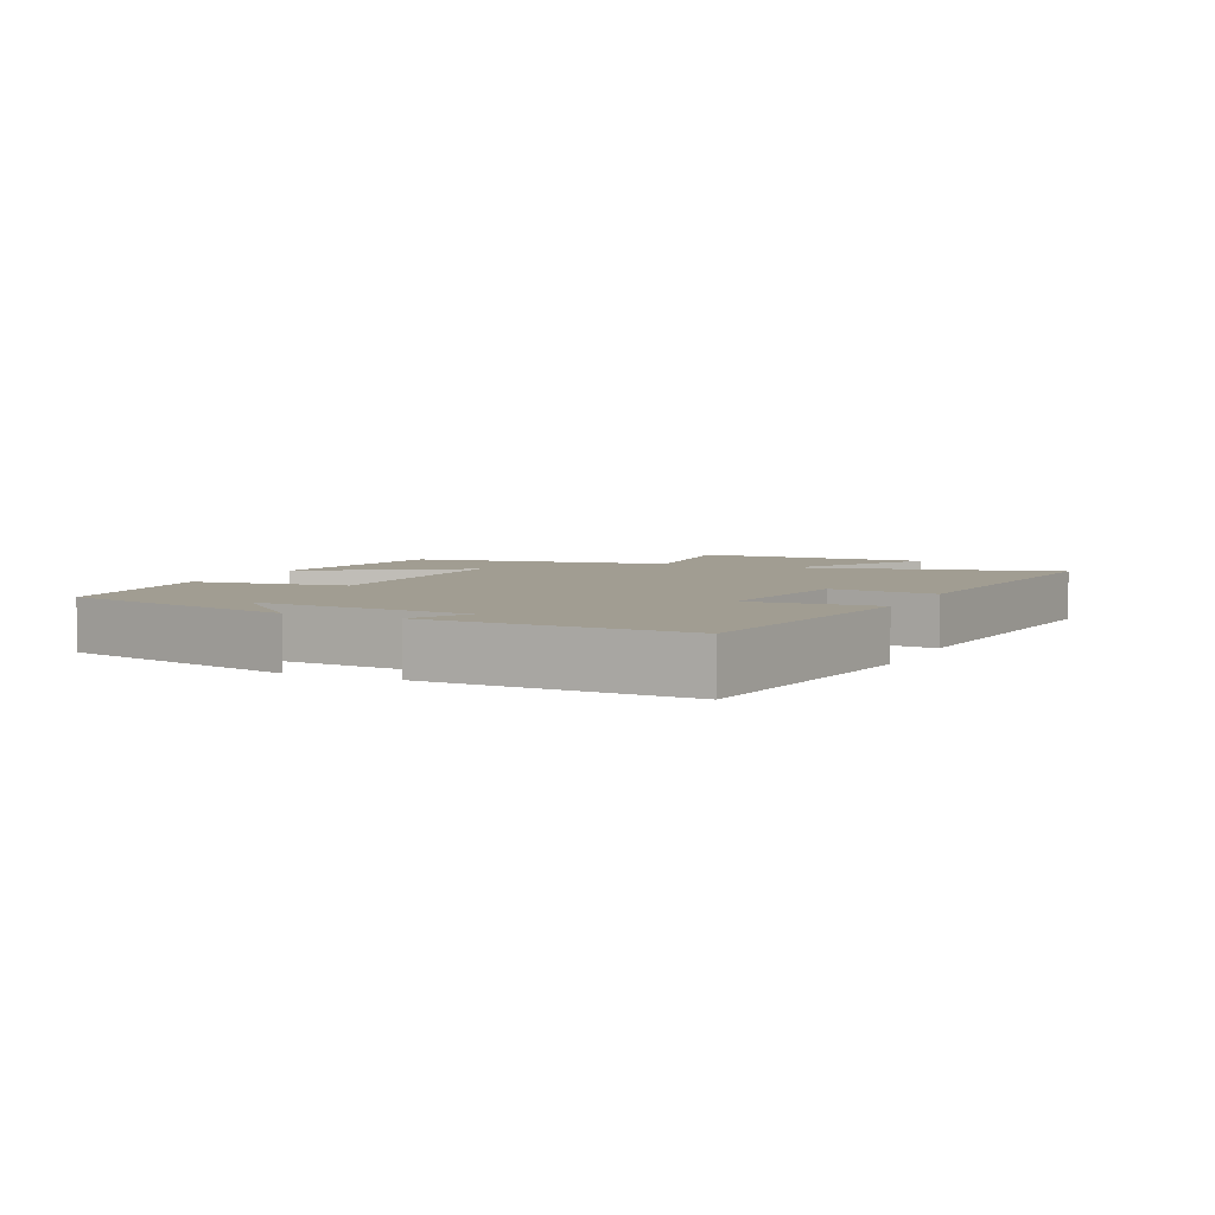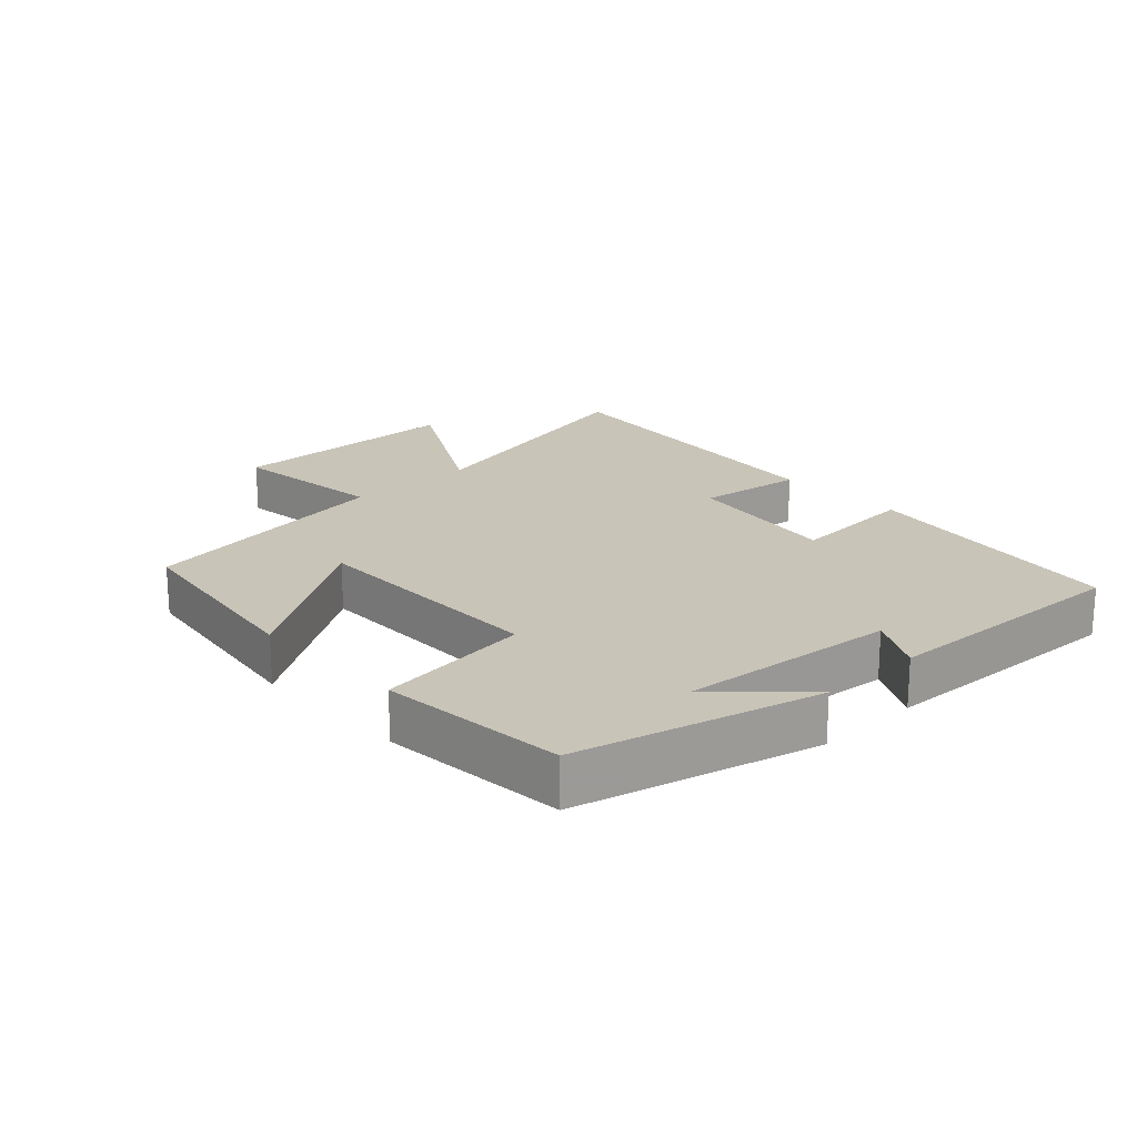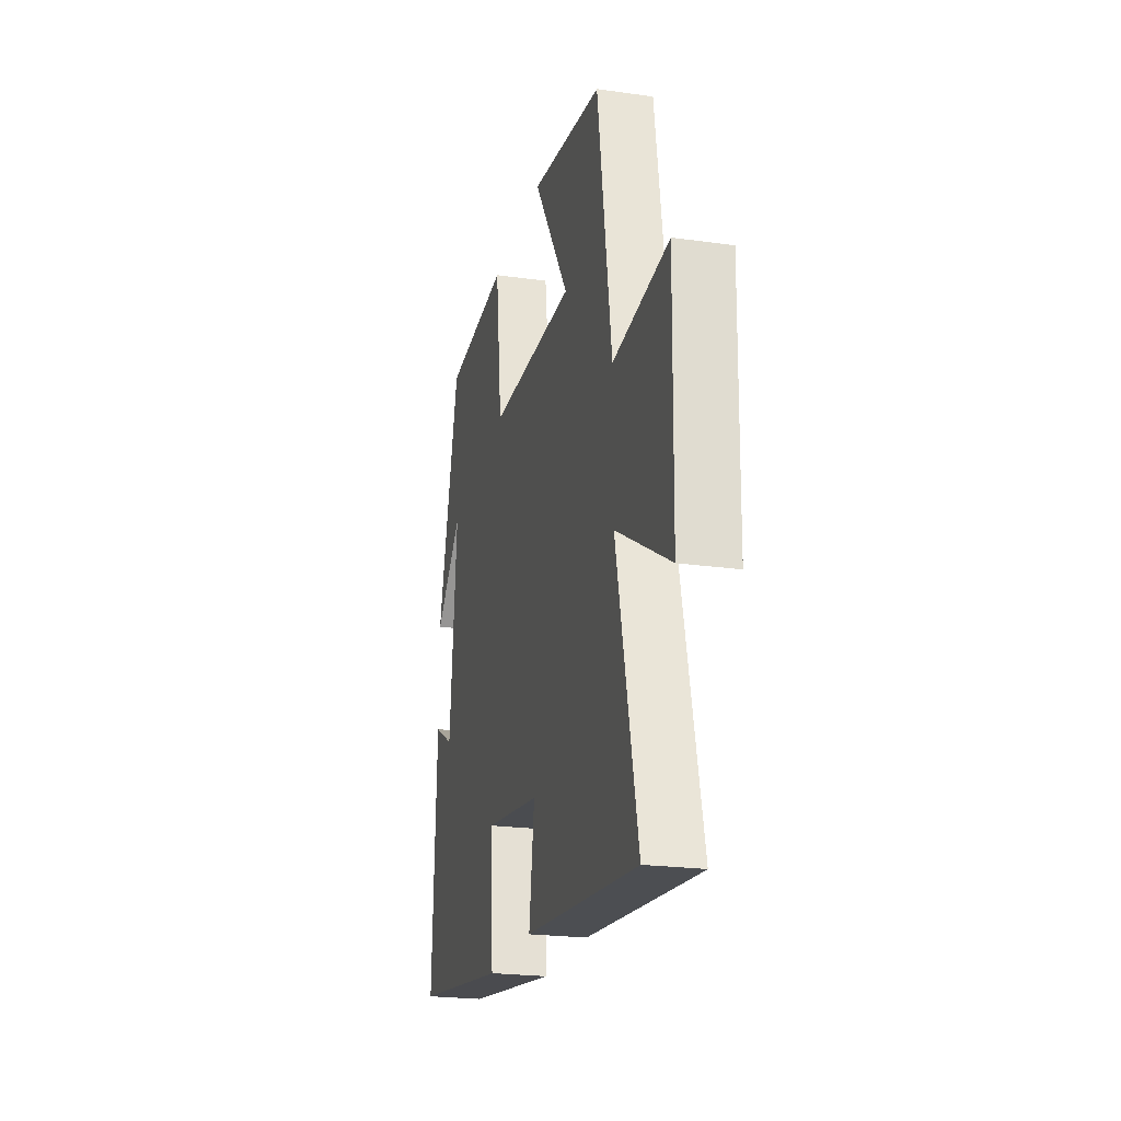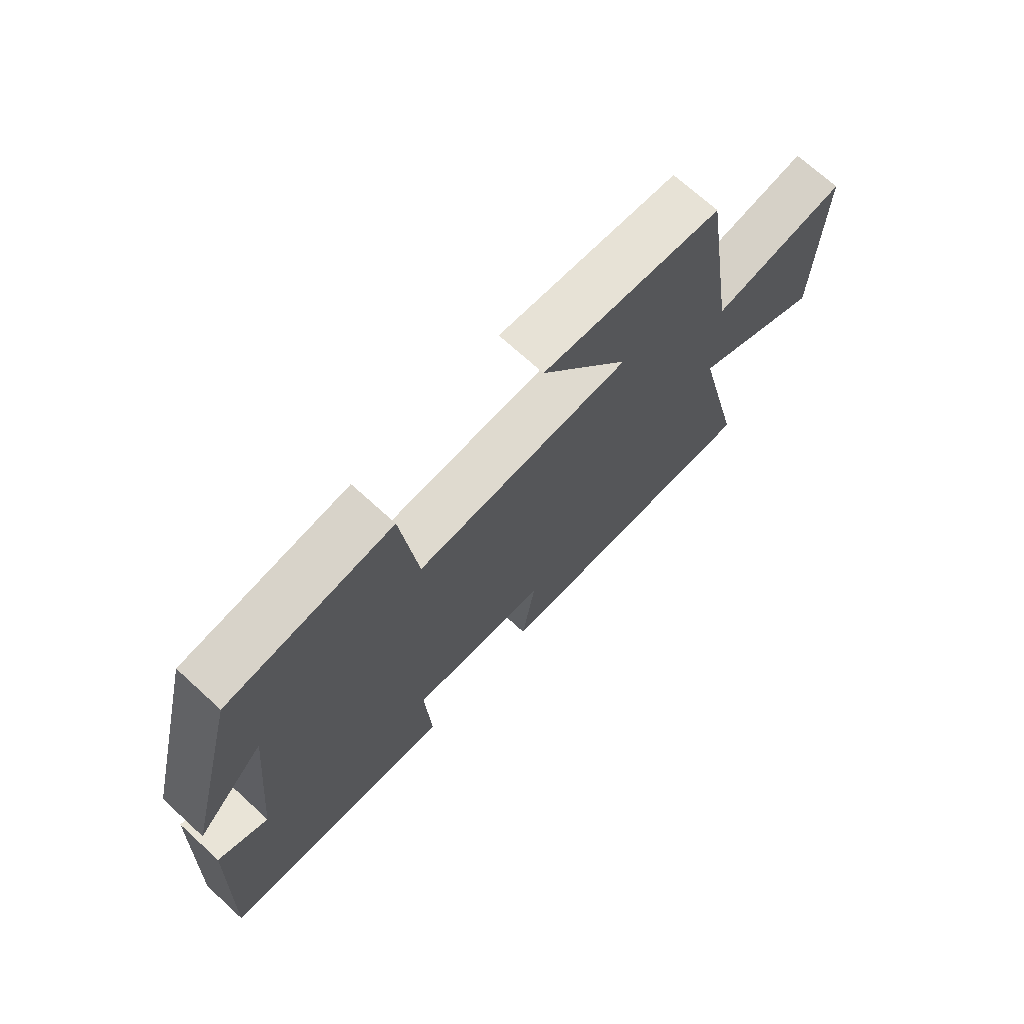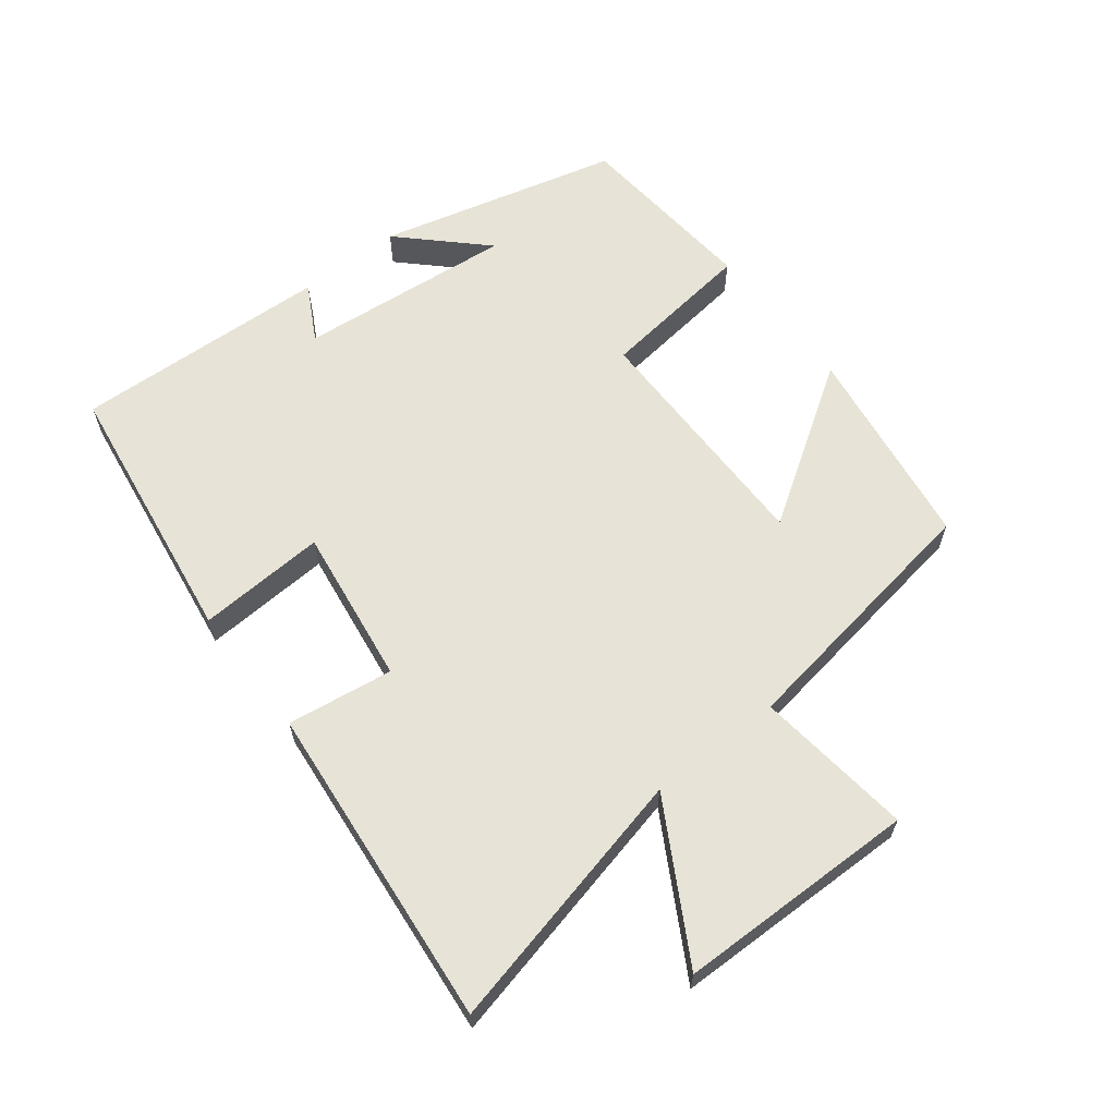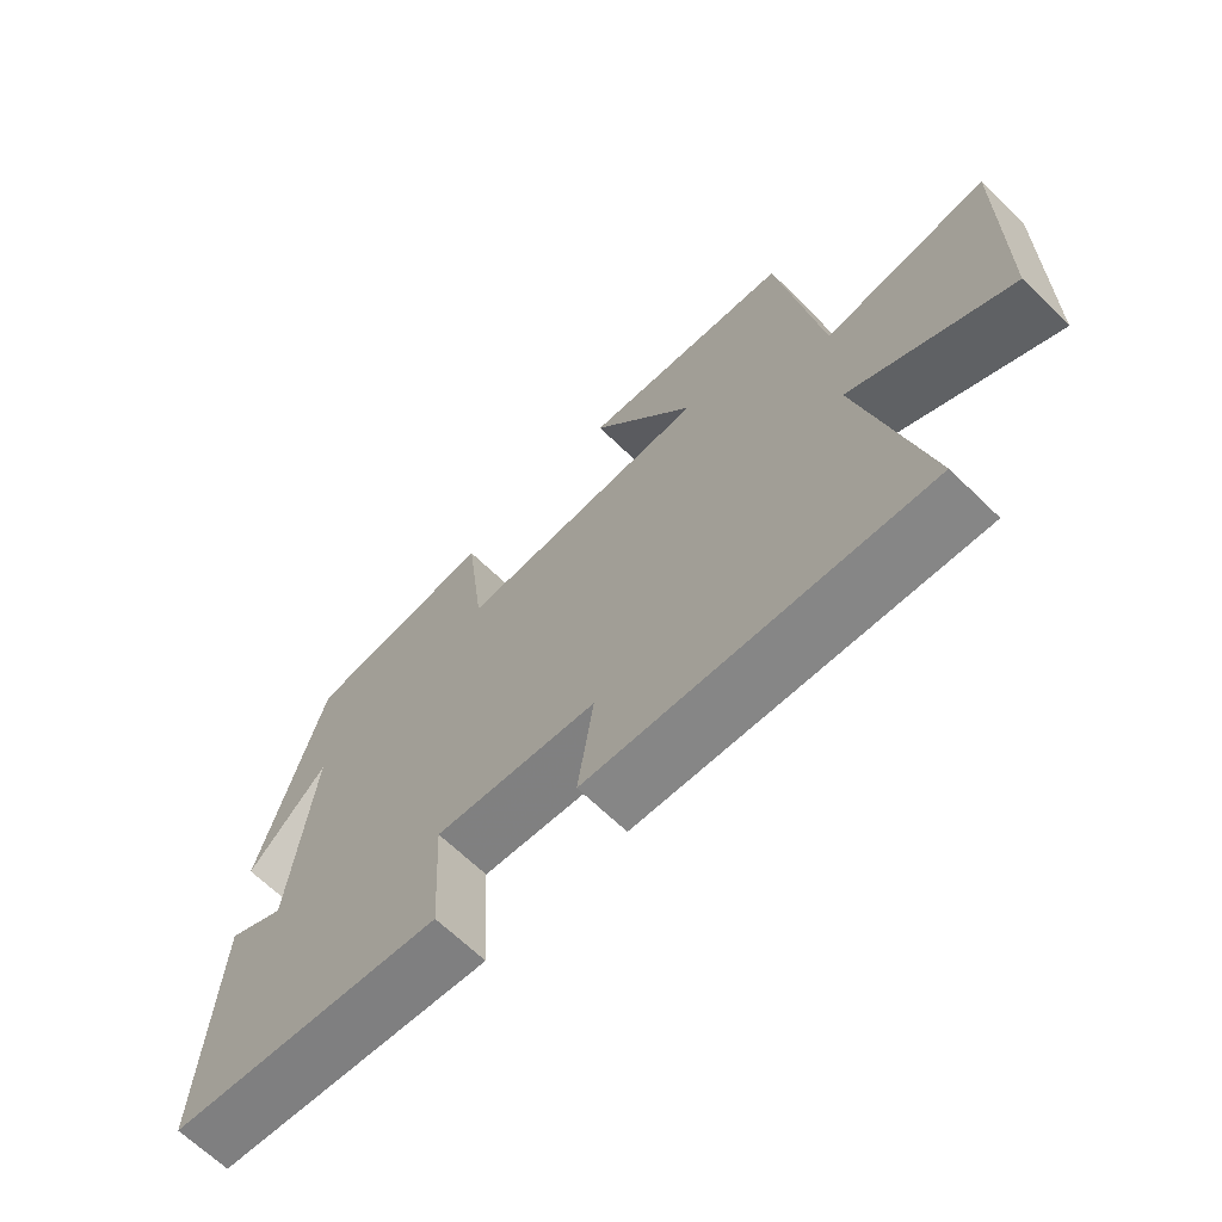
<metadata>
{"format":"obj","ext":"obj","renderer":"f3d","projection":"perspective","resolution":1024,"background":"white","views":[{"elev":4.8,"azim":114.7,"up":"+Y"},{"elev":20.2,"azim":46.7,"up":"+Y"},{"elev":-22.4,"azim":-103.7,"up":"+Z"},{"elev":70.9,"azim":132.4,"up":"+Z"},{"elev":62.6,"azim":-128.0,"up":"+Y"},{"elev":-66.6,"azim":-134.2,"up":"+Z"}]}
</metadata>
<code>
v -0.439 0.07 0.454
v -0.126 0.07 0.5
v -0.281 0.07 0.262
v 0.093 0.07 0.264
v 0.122 0.07 0.5
v 0.406 0.07 0.476
v 0.5 0.07 0.11
v 0.382 0.07 0.231
v 0.414 0.07 -0.097
v 0.5 0.07 -0.05
v 0.518 0.07 -0.44
v 0.108 0.07 -0.5
v 0.119 0.07 -0.305
v -0.121 0.07 -0.339
v -0.098 0.07 -0.5
v -0.592 0.07 -0.549
v -0.5 0.07 -0.148
v -0.733 0.07 -0.28
v -0.739 0.07 0.084
v -0.5 0.07 0.056
v -0.439 0 0.454
v -0.126 0 0.5
v -0.281 0 0.262
v 0.093 0 0.264
v 0.122 0 0.5
v 0.406 0 0.476
v 0.5 0 0.11
v 0.382 0 0.231
v 0.414 0 -0.097
v 0.5 0 -0.05
v 0.518 0 -0.44
v 0.108 0 -0.5
v 0.119 0 -0.305
v -0.121 0 -0.339
v -0.098 0 -0.5
v -0.592 0 -0.549
v -0.5 0 -0.148
v -0.733 0 -0.28
v -0.739 0 0.084
v -0.5 0 0.056
f 17 18 19 20
f 17 20 1
f 14 15 16 17
f 13 14 17 1
f 10 11 12 13
f 9 10 13
f 8 9 13
f 5 6 7 8
f 4 5 8 13
f 3 4 13
f 1 2 3
f 1 3 13
f 40 39 38 37
f 21 40 37
f 37 36 35 34
f 21 37 34 33
f 33 32 31 30
f 33 30 29
f 33 29 28
f 28 27 26 25
f 33 28 25 24
f 33 24 23
f 23 22 21
f 33 23 21
f 1 21 22 2
f 2 22 23 3
f 3 23 24 4
f 4 24 25 5
f 5 25 26 6
f 6 26 27 7
f 7 27 28 8
f 8 28 29 9
f 9 29 30 10
f 10 30 31 11
f 11 31 32 12
f 12 32 33 13
f 13 33 34 14
f 14 34 35 15
f 15 35 36 16
f 16 36 37 17
f 17 37 38 18
f 18 38 39 19
f 19 39 40 20
f 20 40 21 1

</code>
